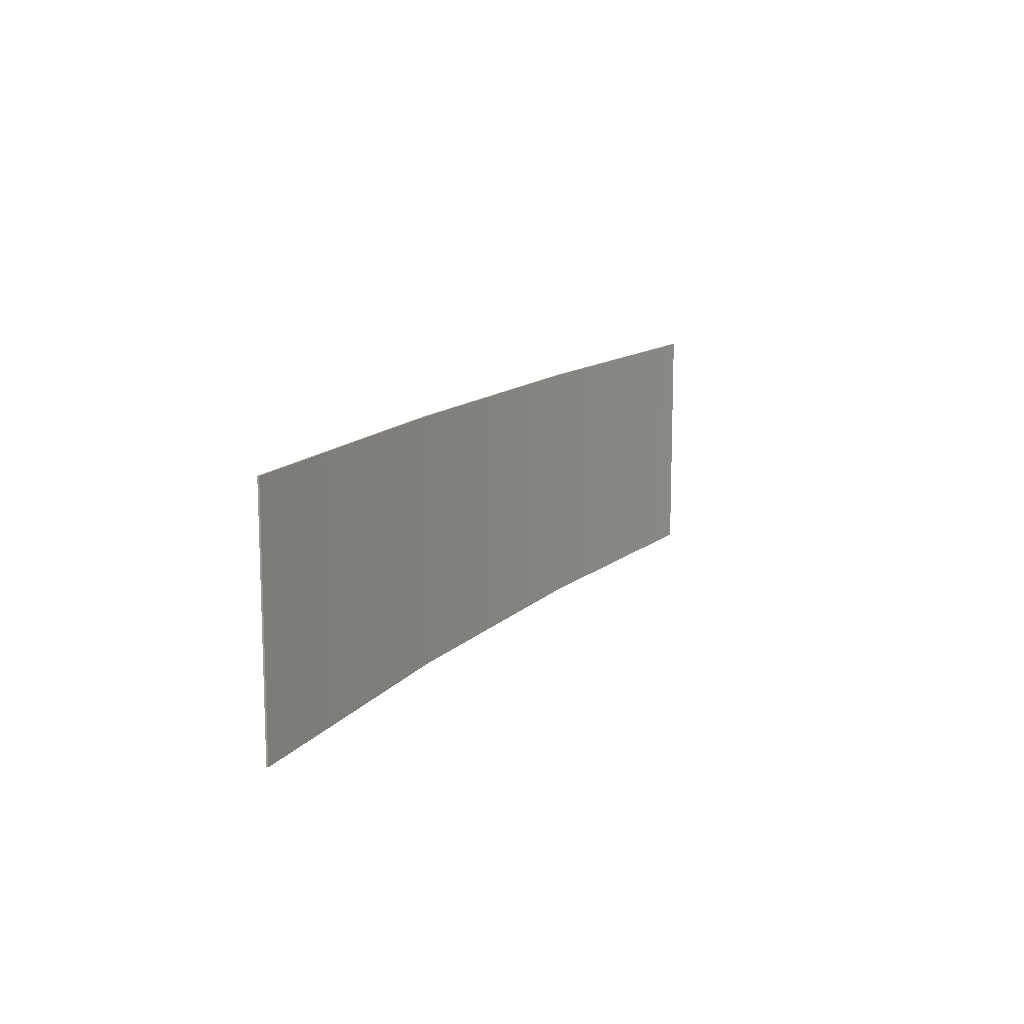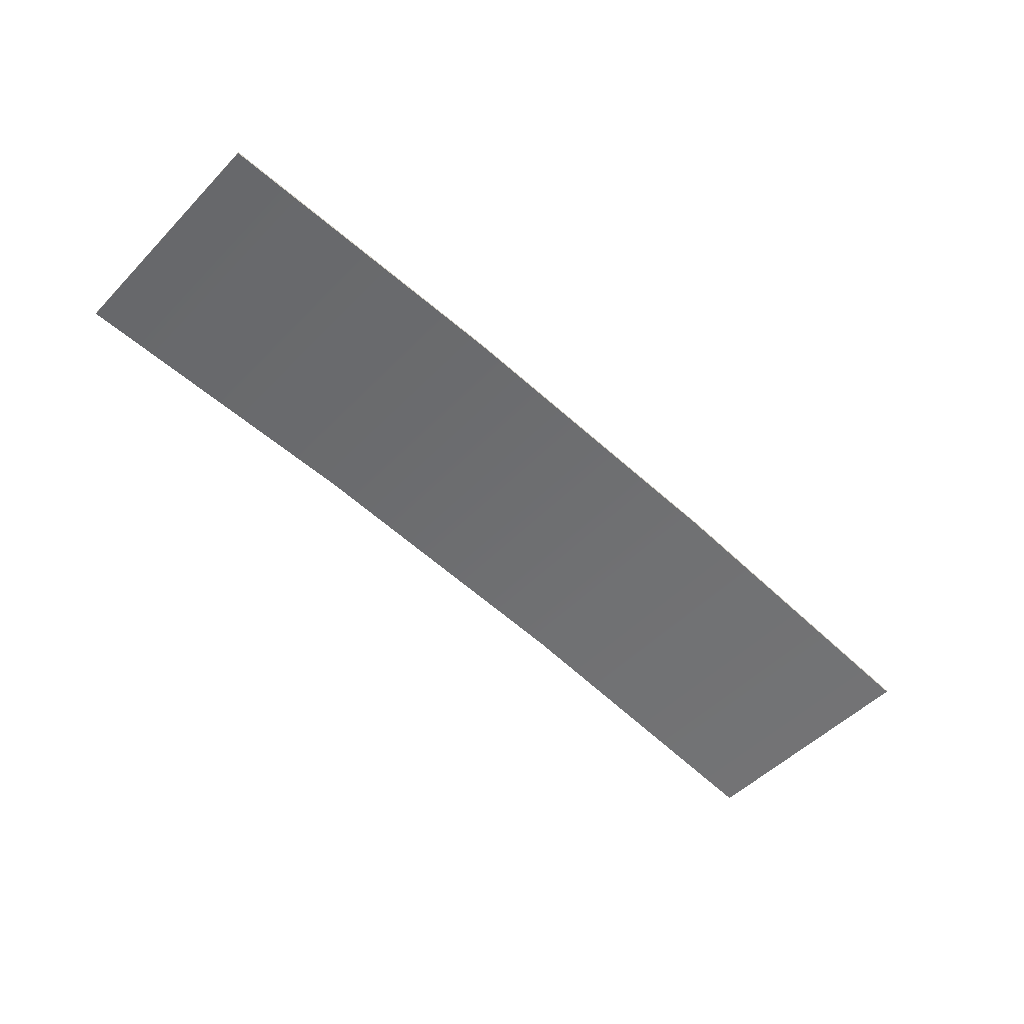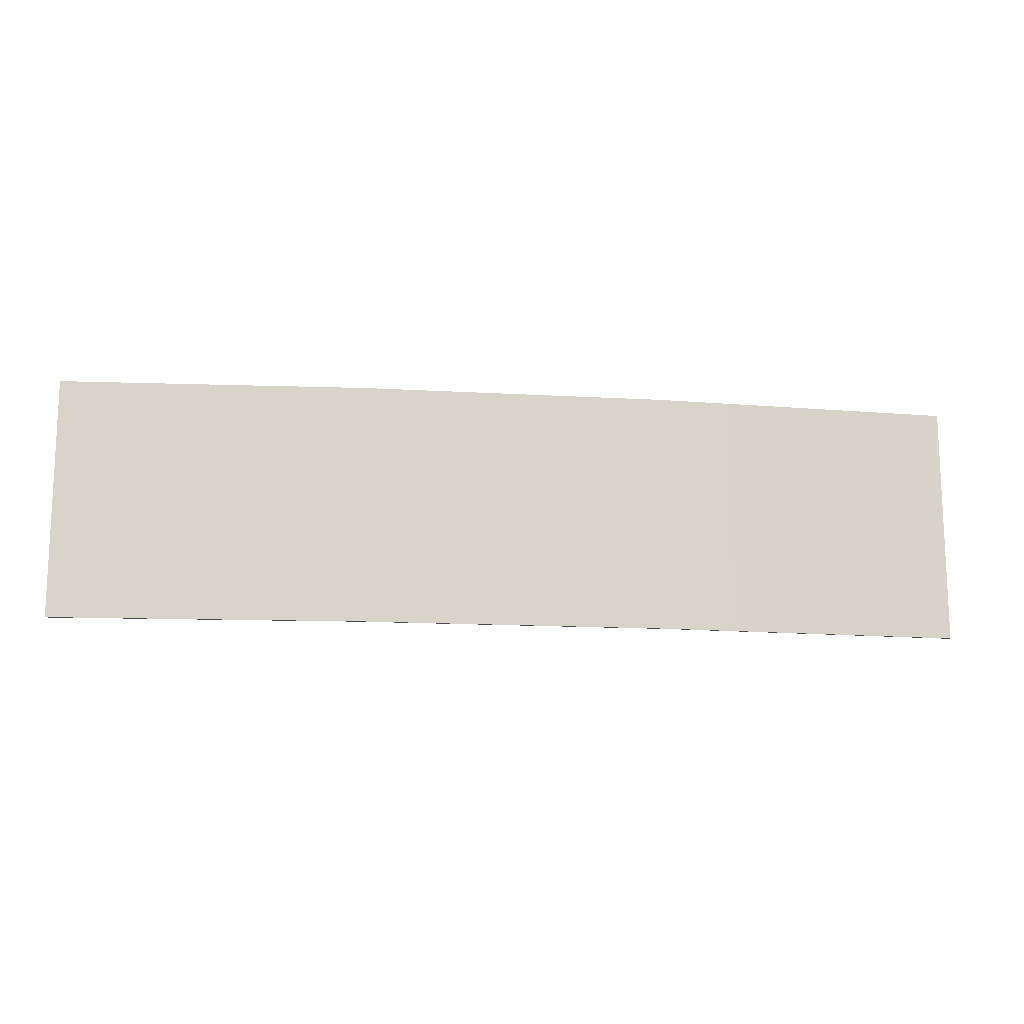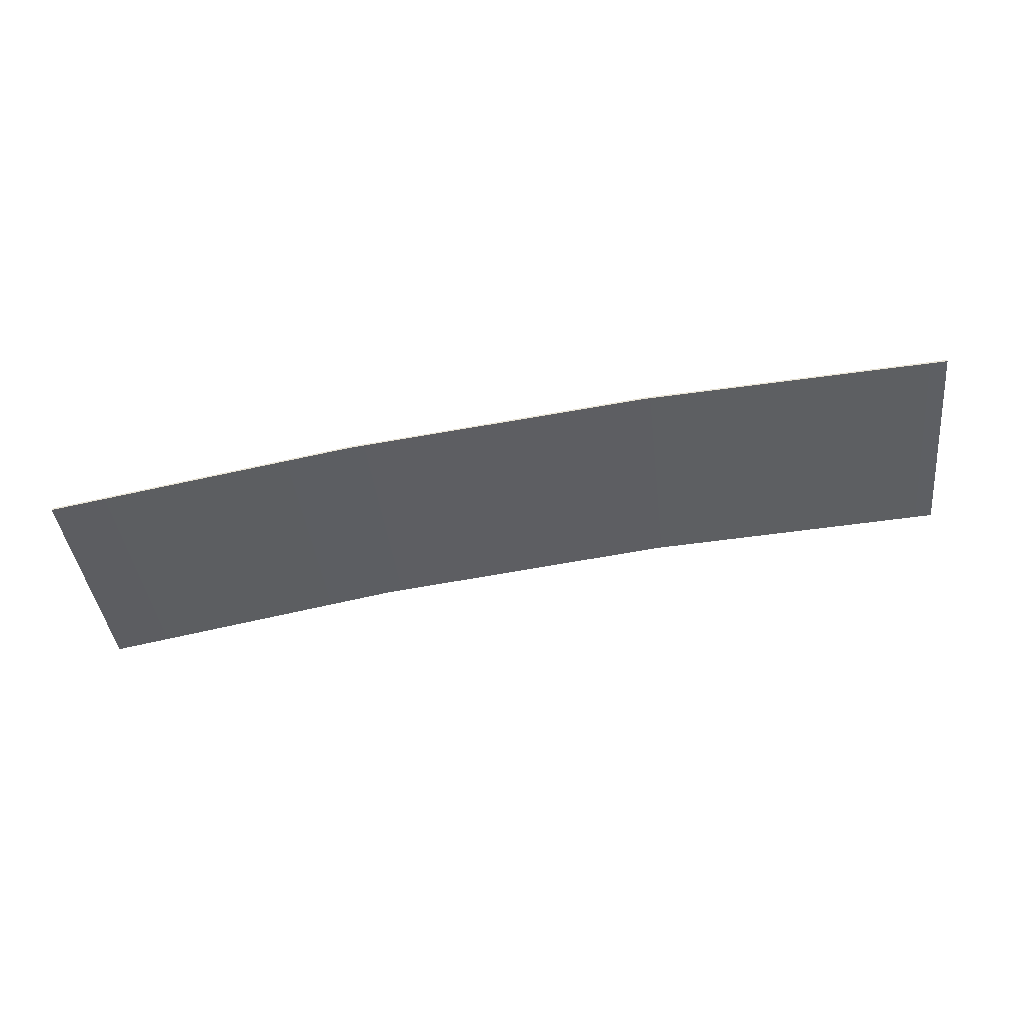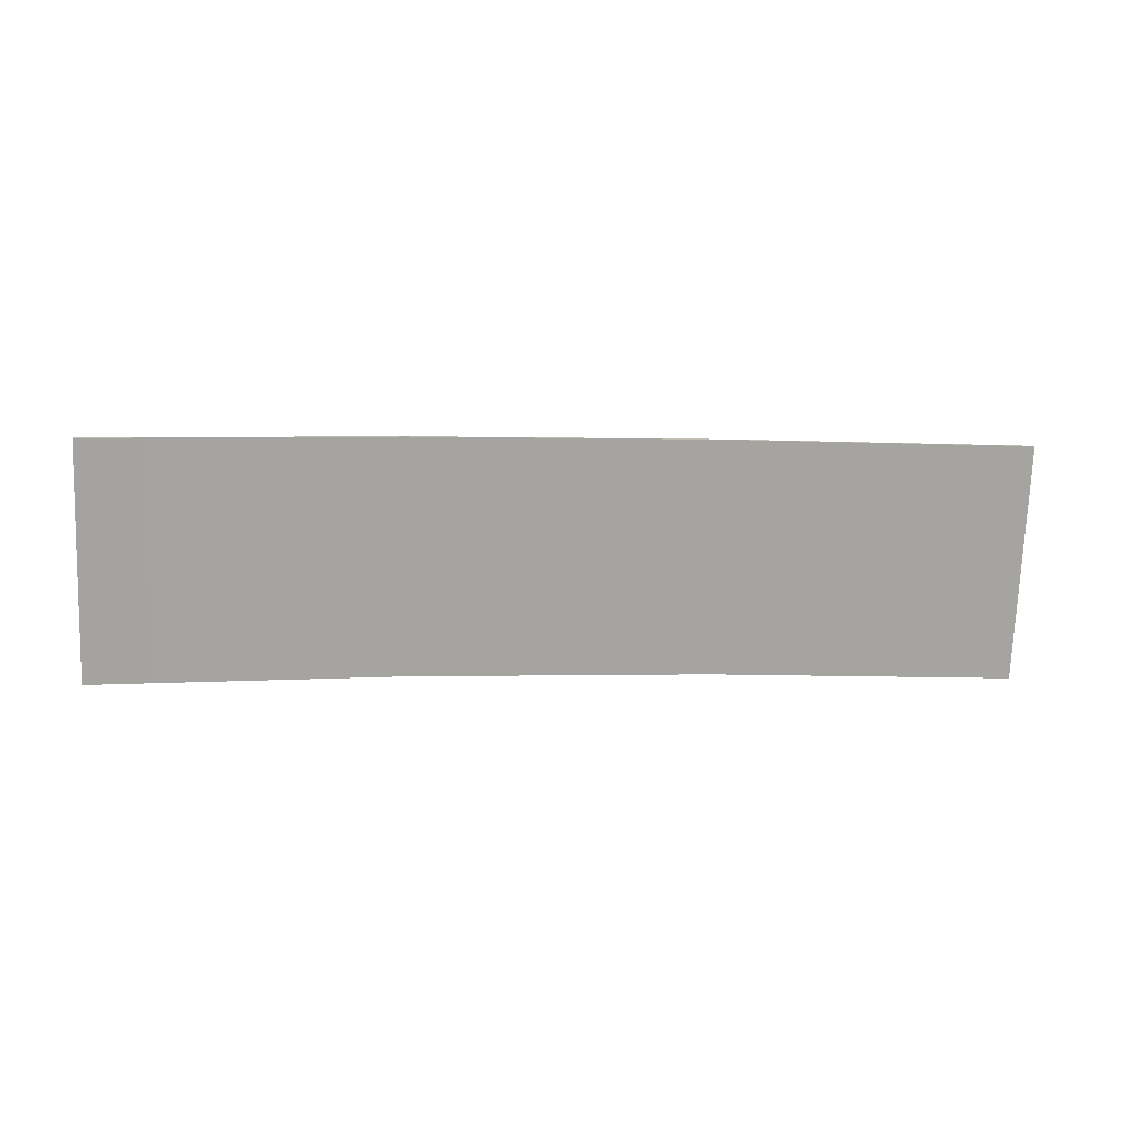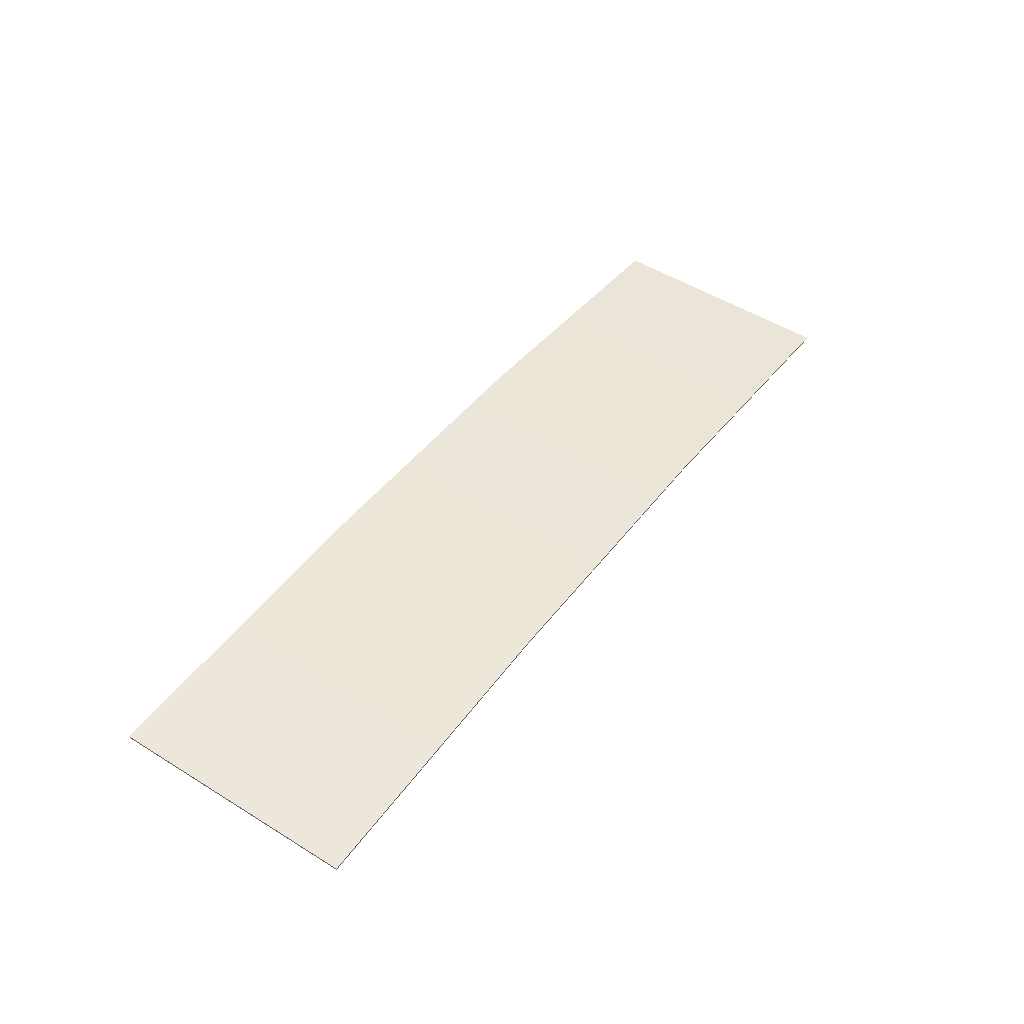
<metadata>
{"format":"obj","ext":"obj","renderer":"f3d","projection":"perspective","resolution":1024,"background":"white","views":[{"elev":12.5,"azim":-57.5,"up":"+Z"},{"elev":-50.3,"azim":138.0,"up":"+Y"},{"elev":-14.1,"azim":179.4,"up":"+Z"},{"elev":-40.4,"azim":6.5,"up":"+Y"},{"elev":-73.2,"azim":-2.1,"up":"+Y"},{"elev":51.3,"azim":123.9,"up":"+Y"}]}
</metadata>
<code>
o _0SIGN_AD01_09_001_Scene.096
v -2.693e+04 3.276e+04 -875.7
v -2.656e+04 3.283e+04 -875.7
v -2.693e+04 3.276e+04 -575.7
v -2.656e+04 3.283e+04 -575.7
v -2.618e+04 3.287e+04 -875.7
v -2.618e+04 3.287e+04 -575.7
v -2.58e+04 3.29e+04 -875.7
v -2.58e+04 3.29e+04 -575.7
v -2.693e+04 3.276e+04 -875.7
v -2.693e+04 3.276e+04 -575.7
v -2.58e+04 3.29e+04 -875.7
v -2.618e+04 3.287e+04 -875.7
v -2.58e+04 3.29e+04 -575.7
v -2.618e+04 3.287e+04 -575.7
v -2.656e+04 3.283e+04 -875.7
v -2.656e+04 3.283e+04 -575.7
f 1 3 2
f 2 3 4
f 2 4 5
f 5 4 6
f 5 6 7
f 7 6 8
f 9 10 1
f 1 10 3
f 11 13 12
f 12 13 14
f 12 14 15
f 15 14 16
f 15 16 9
f 9 16 10
f 7 8 11
f 11 8 13
f 16 3 10
f 3 16 4
f 14 4 16
f 4 14 6
f 8 6 14
f 14 13 8
f 1 15 9
f 15 1 2
f 2 12 15
f 12 2 5
f 7 12 5
f 12 7 11

</code>
